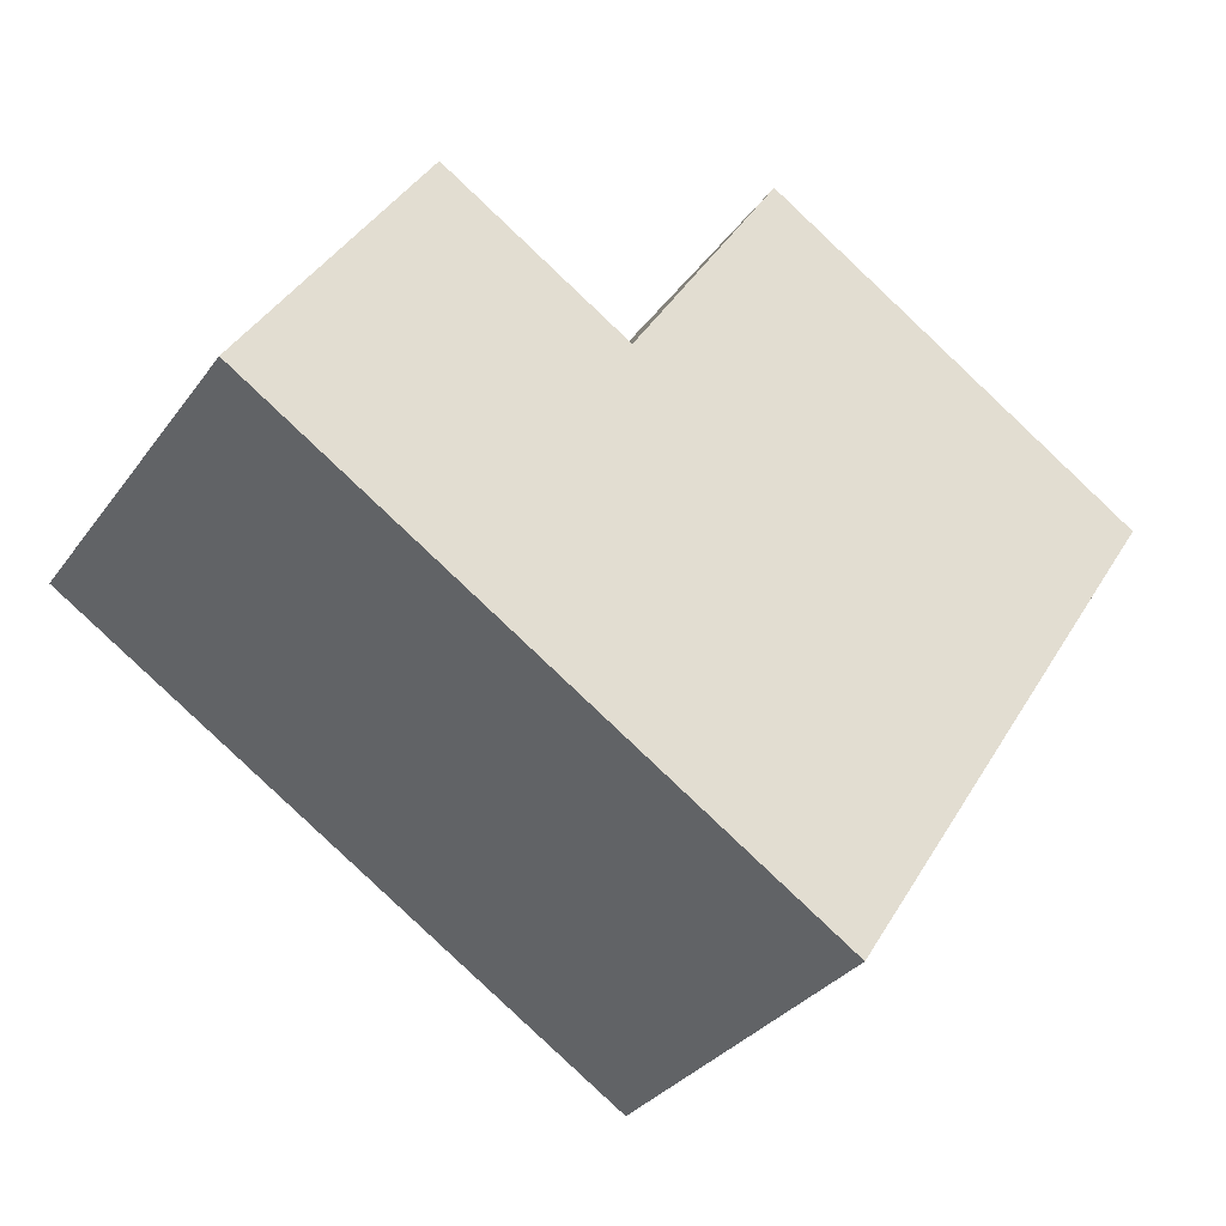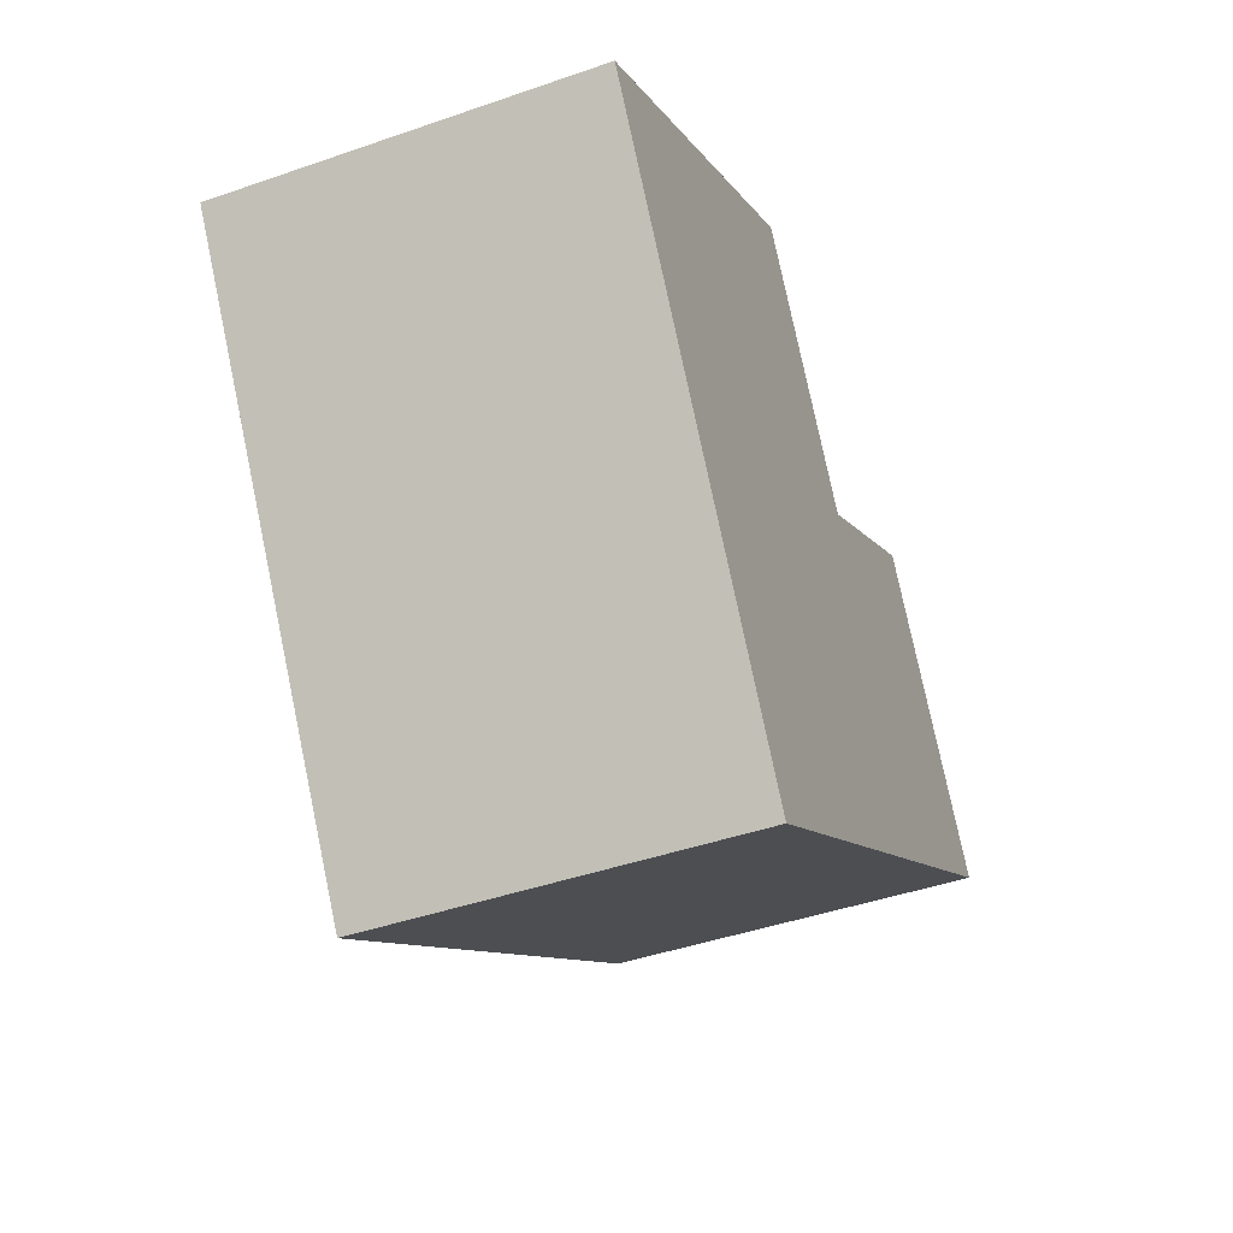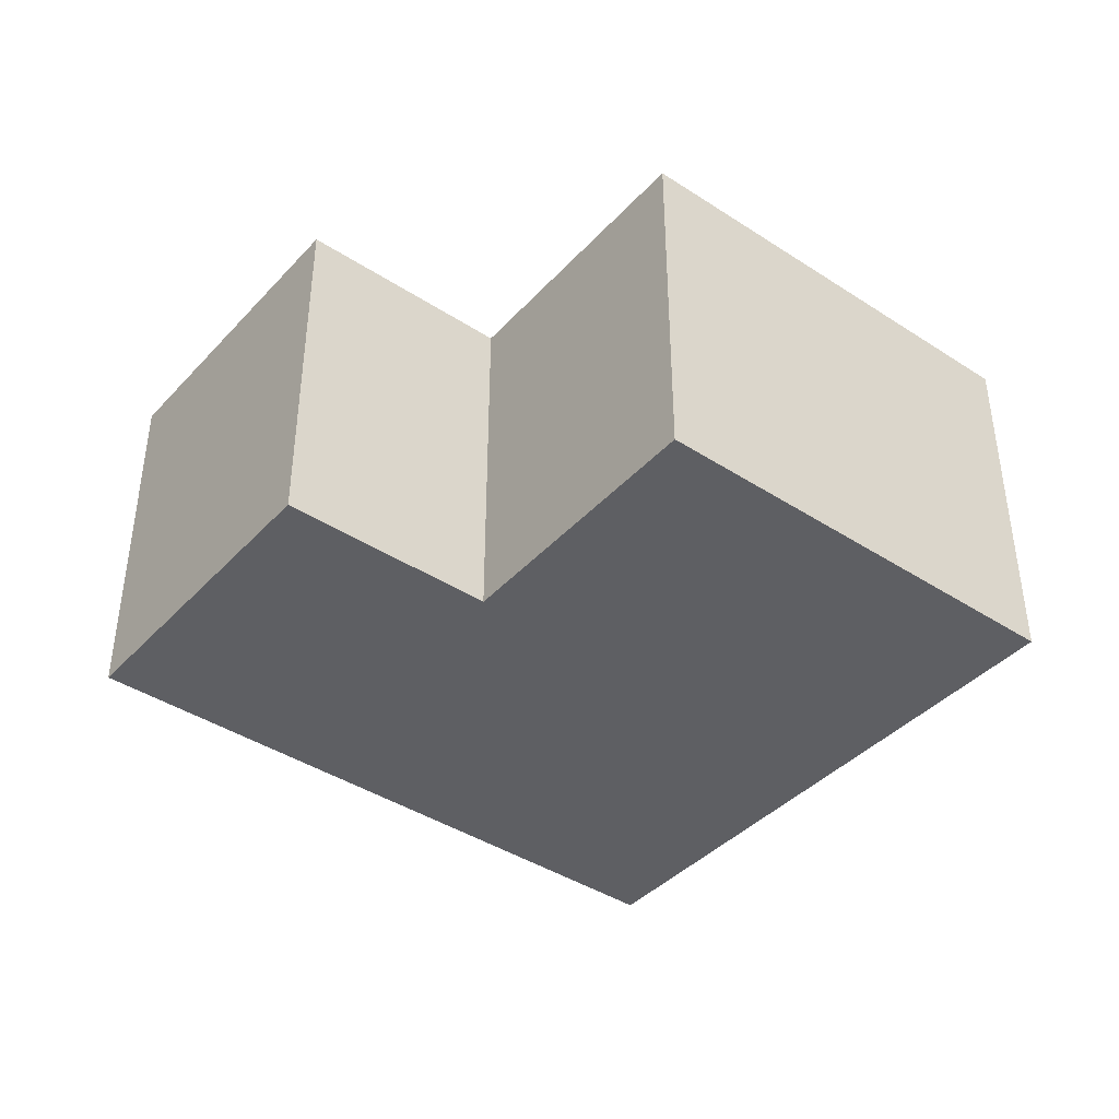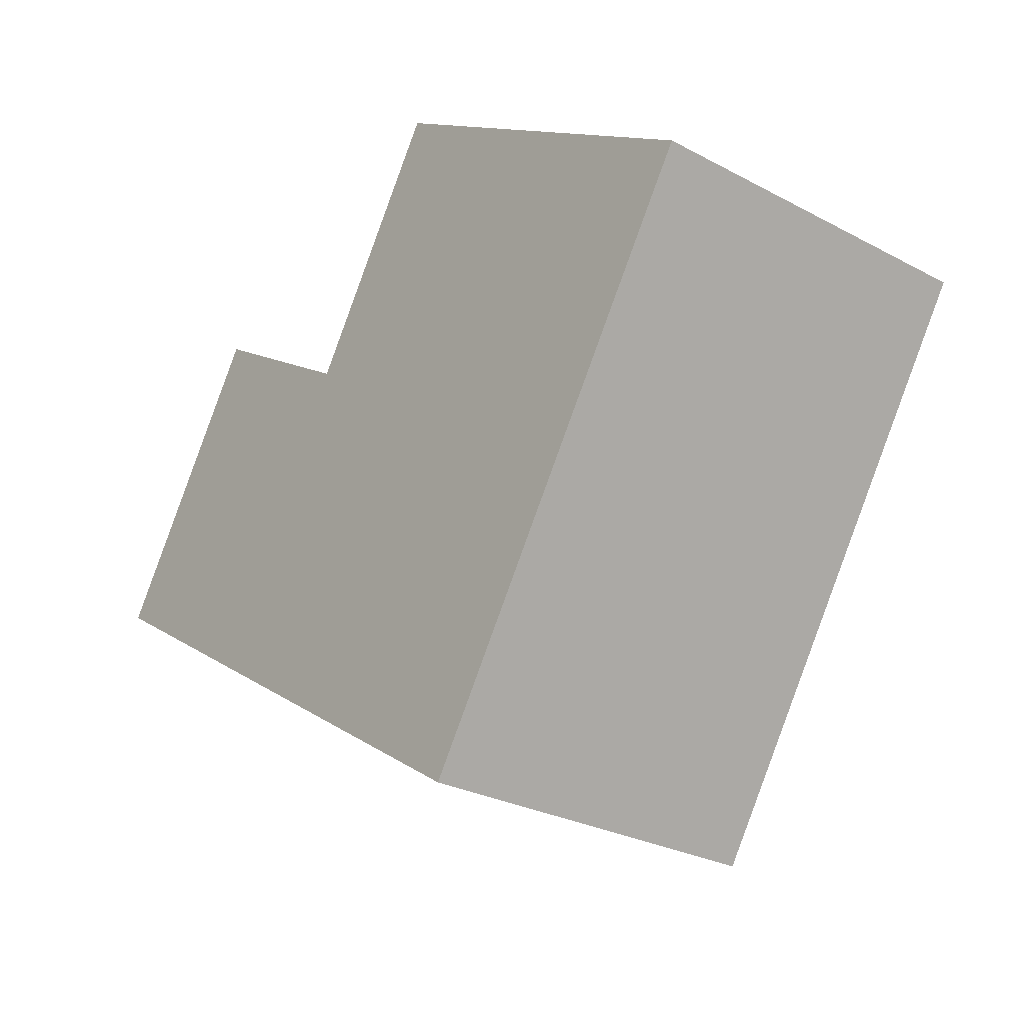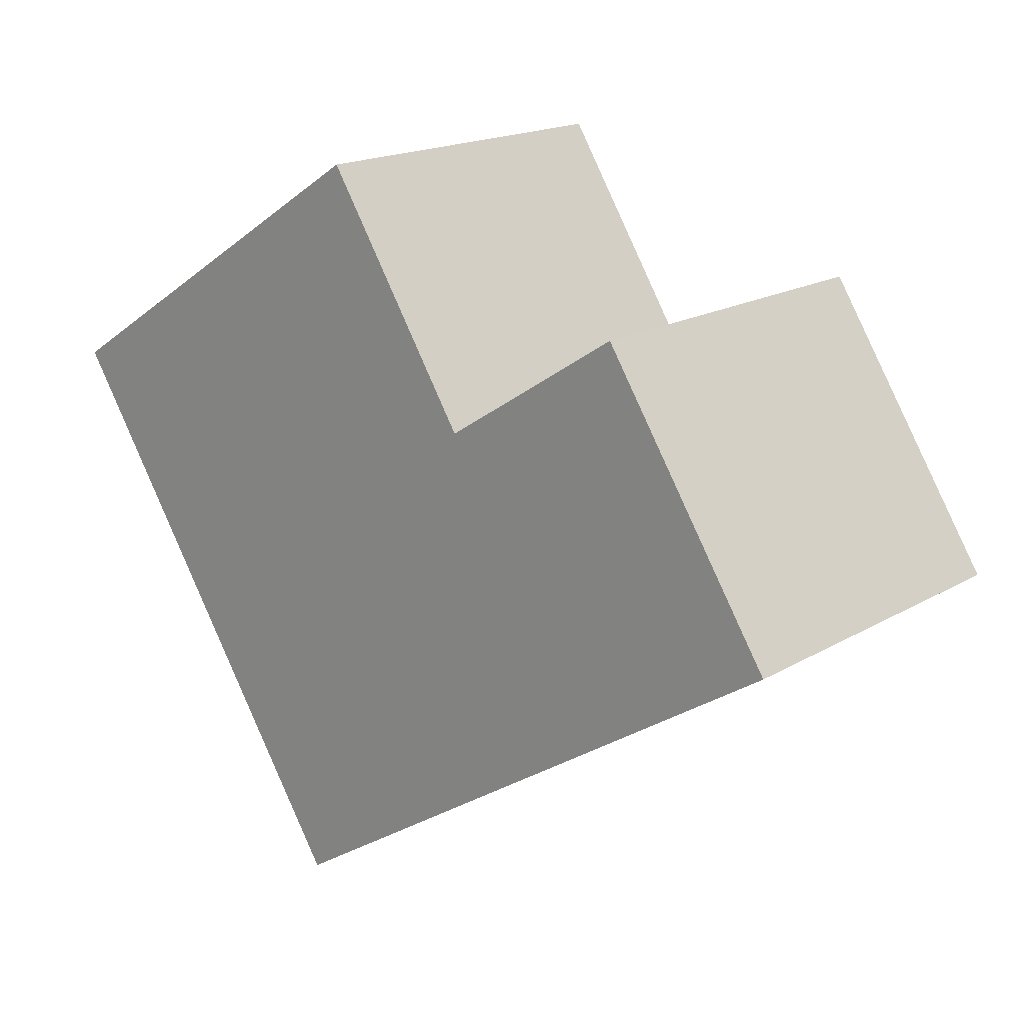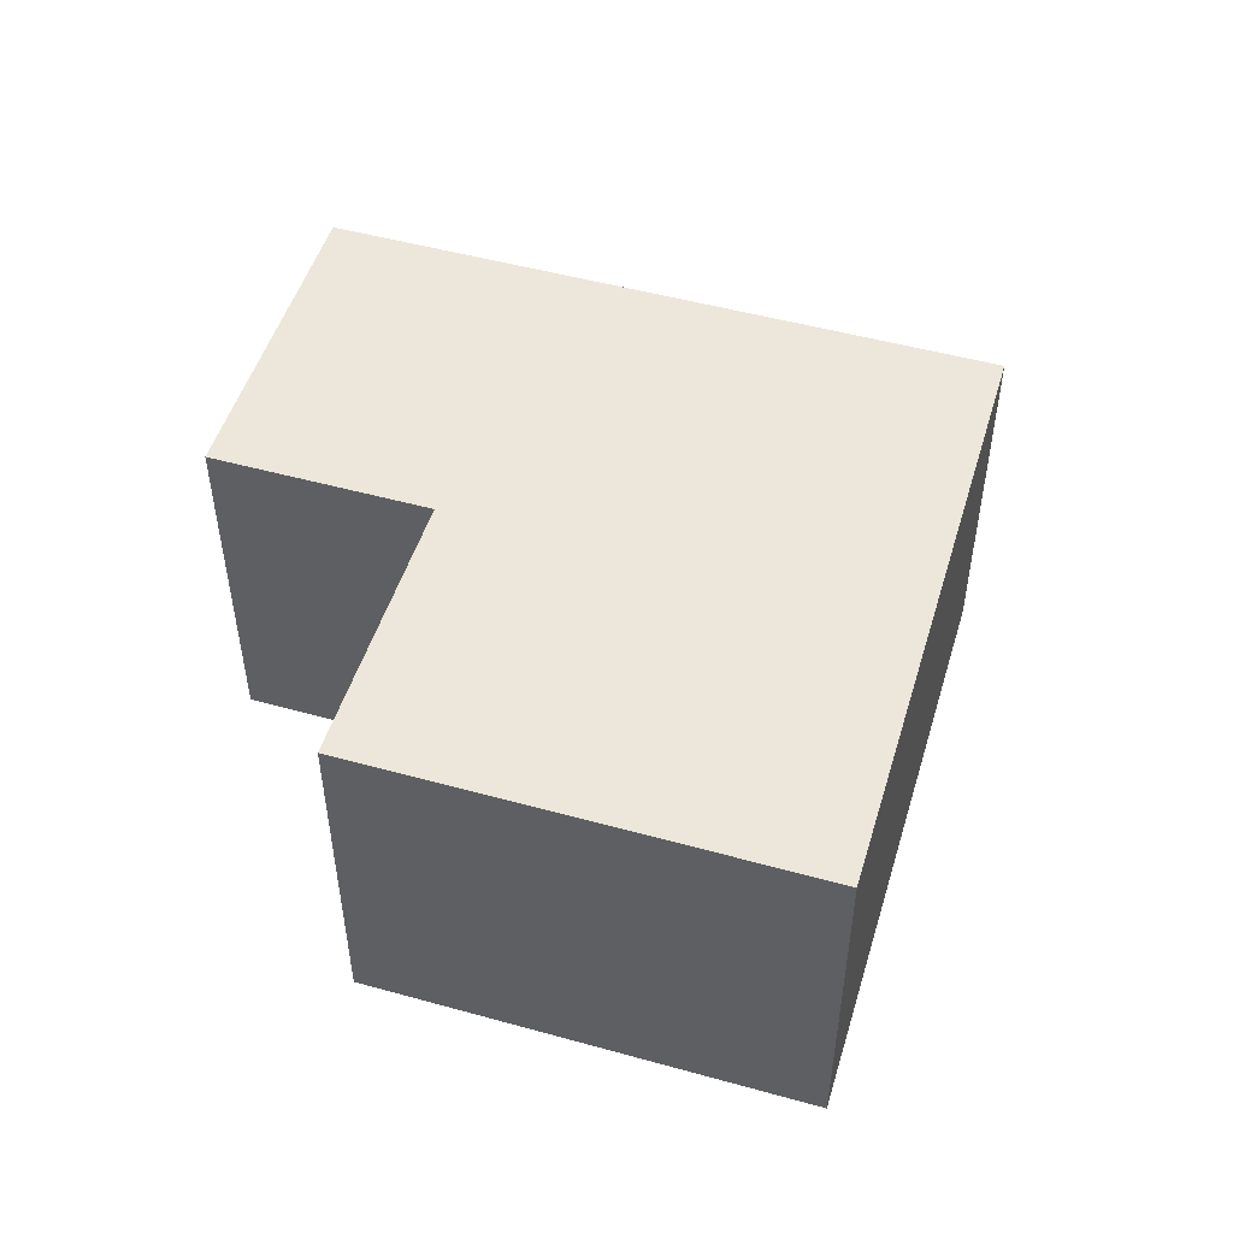
<metadata>
{"format":"obj","ext":"obj","renderer":"f3d","projection":"perspective","resolution":1024,"background":"white","views":[{"elev":-32.4,"azim":-30.2,"up":"+Z"},{"elev":-43.8,"azim":112.2,"up":"+Z"},{"elev":-40.9,"azim":-5.7,"up":"+Y"},{"elev":-27.6,"azim":50.8,"up":"+Z"},{"elev":17.8,"azim":-138.8,"up":"+Z"},{"elev":50.6,"azim":49.5,"up":"+Y"}]}
</metadata>
<code>
v  3.204 6.636 4.997
v  3.33 6.636 -2.145
v  0 6.636 4.063e-16
v  10.36 6.636 -6.675
v  6.55 6.636 2.849
v  6.609 6.636 2.811
v  13.64 6.636 -1.595
v  6.664 6.636 2.898
v  9.366 6.636 7.18
v  16.39 6.636 2.677
v  0 0 0
v  3.204 -3.06e-16 4.997
v  6.609 -1.721e-16 2.811
v  9.366 -4.396e-16 7.18
v  6.664 -1.775e-16 2.898
v  6.55 -1.745e-16 2.849
v  16.39 -1.639e-16 2.677
v  13.64 9.767e-17 -1.595
v  10.36 4.087e-16 -6.675
v  3.33 1.313e-16 -2.145
g defaultobject
f 1 2 3
f 2 1 4
f 4 1 5
f 4 5 6
f 4 6 7
f 7 6 8
f 7 8 9
f 7 9 10
f 11 1 3
f 1 11 12
f 13 8 6
f 8 13 9
f 9 13 14
f 14 13 15
f 12 5 1
f 5 12 6
f 6 12 13
f 13 12 16
f 14 10 9
f 10 14 17
f 17 7 10
f 7 17 4
f 4 17 18
f 4 18 19
f 2 11 3
f 11 2 4
f 11 4 20
f 20 4 19
f 14 18 17
f 18 14 19
f 19 14 15
f 19 15 13
f 19 13 20
f 20 13 16
f 20 16 12
f 20 12 11

</code>
